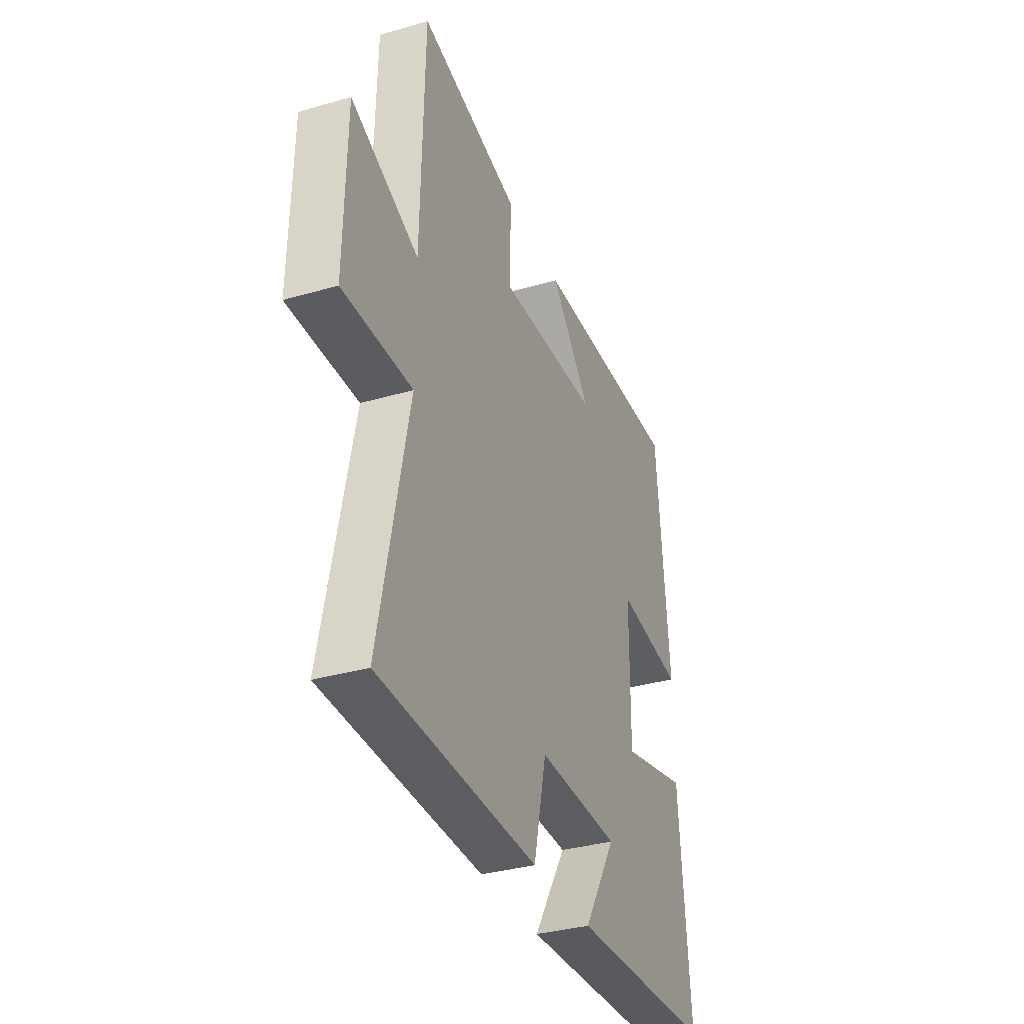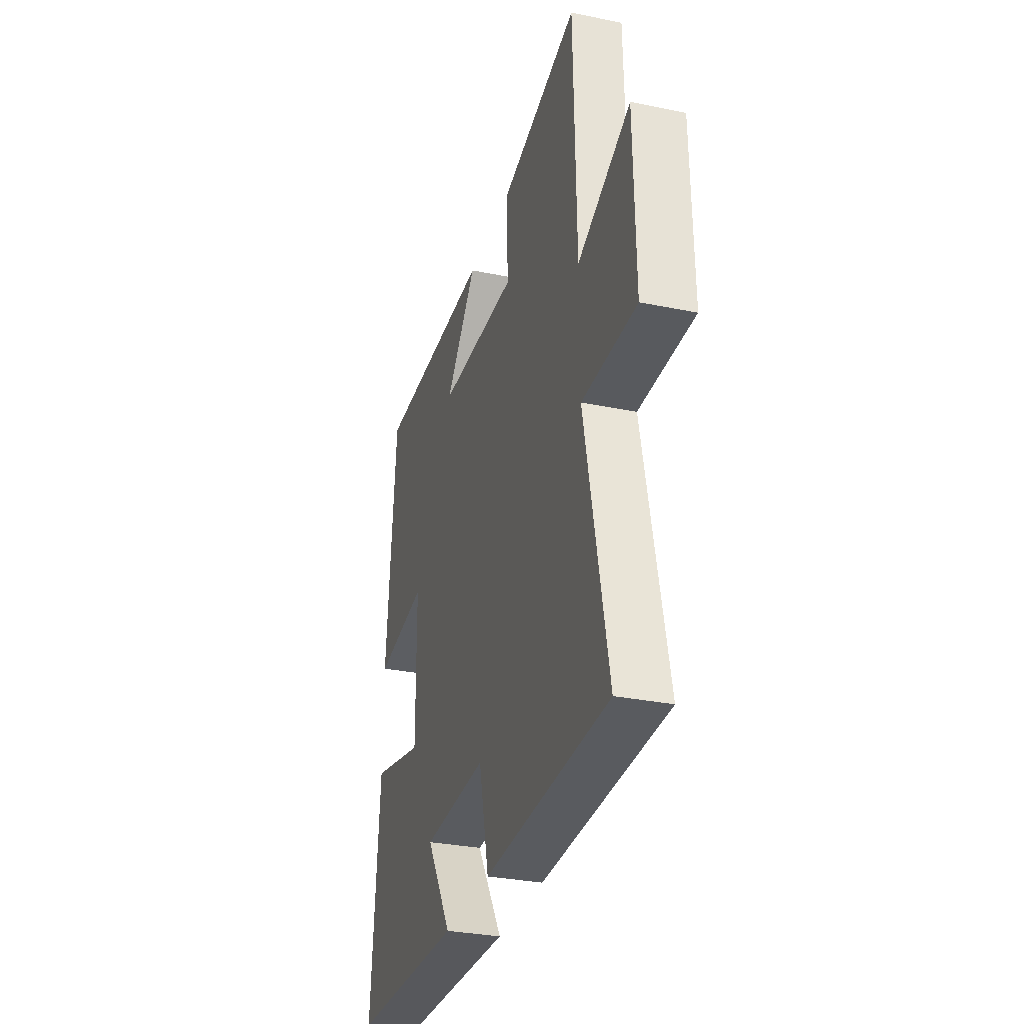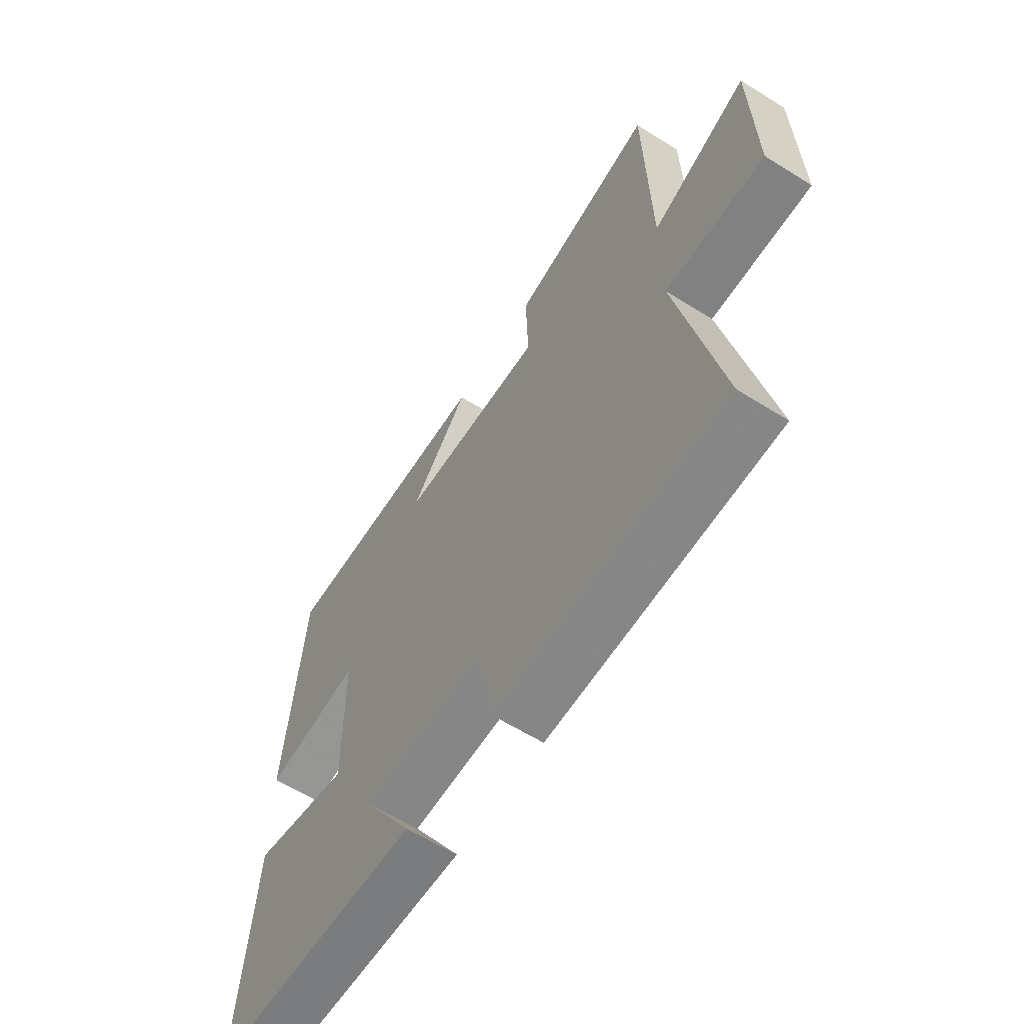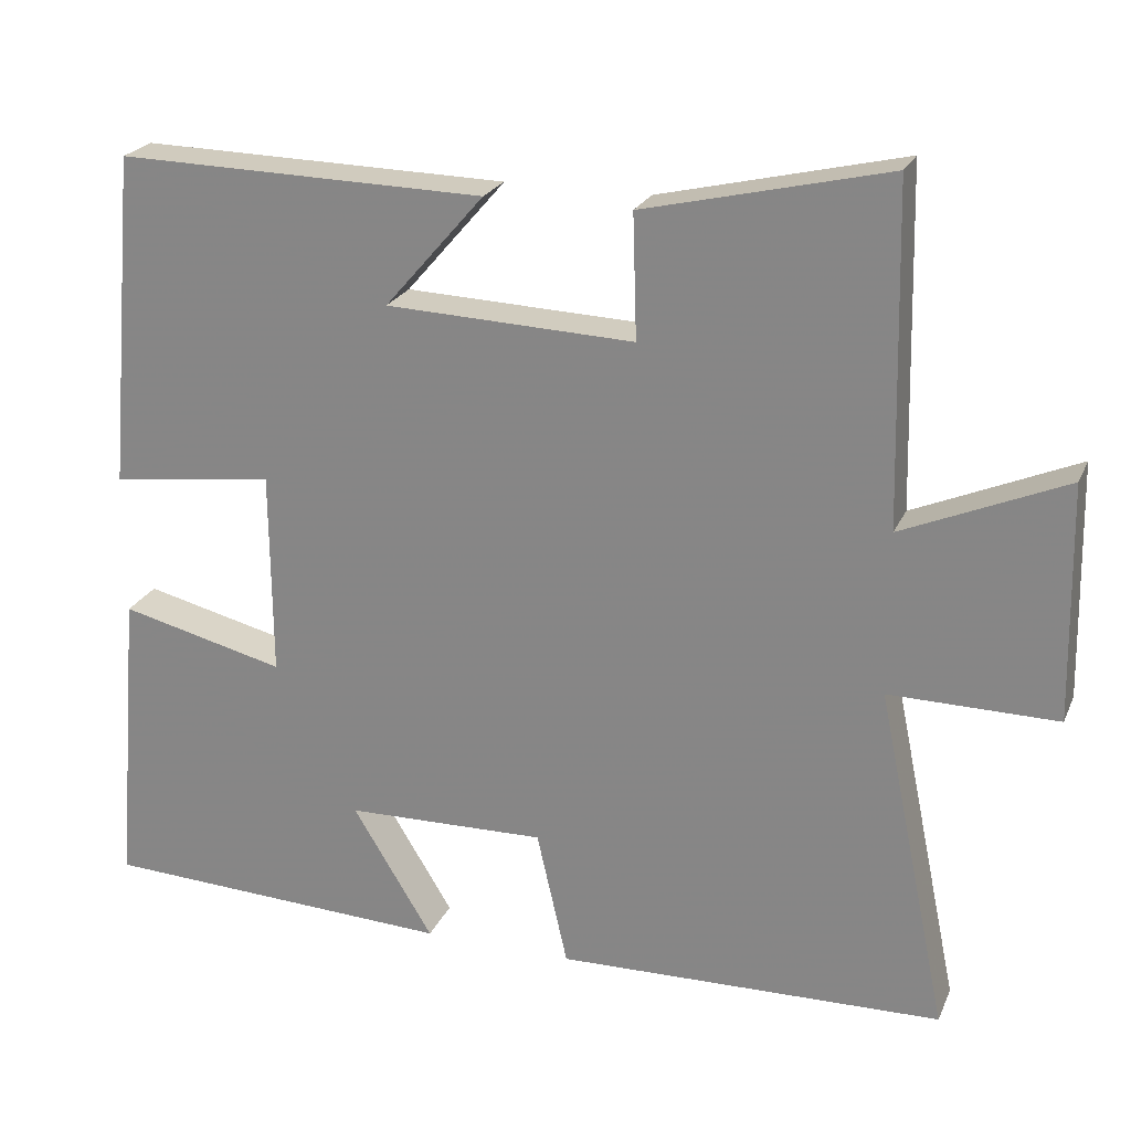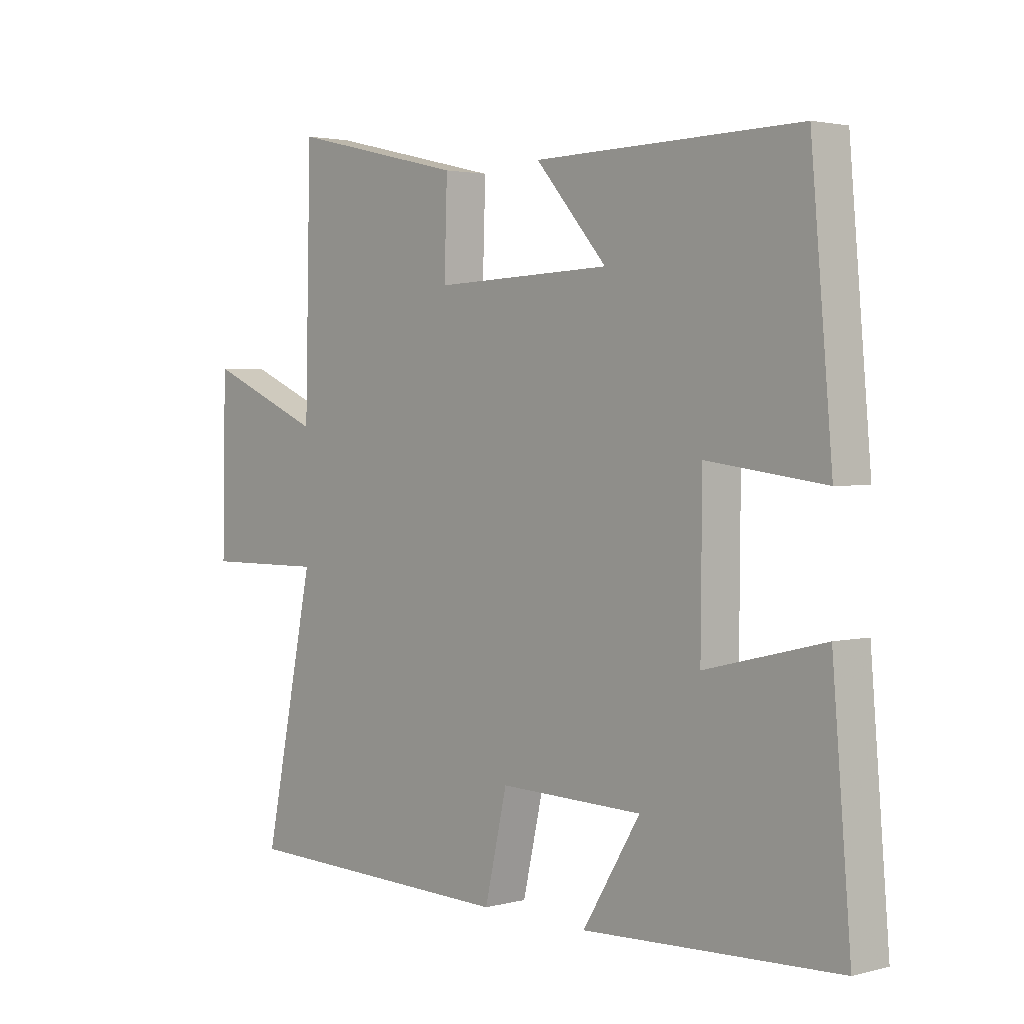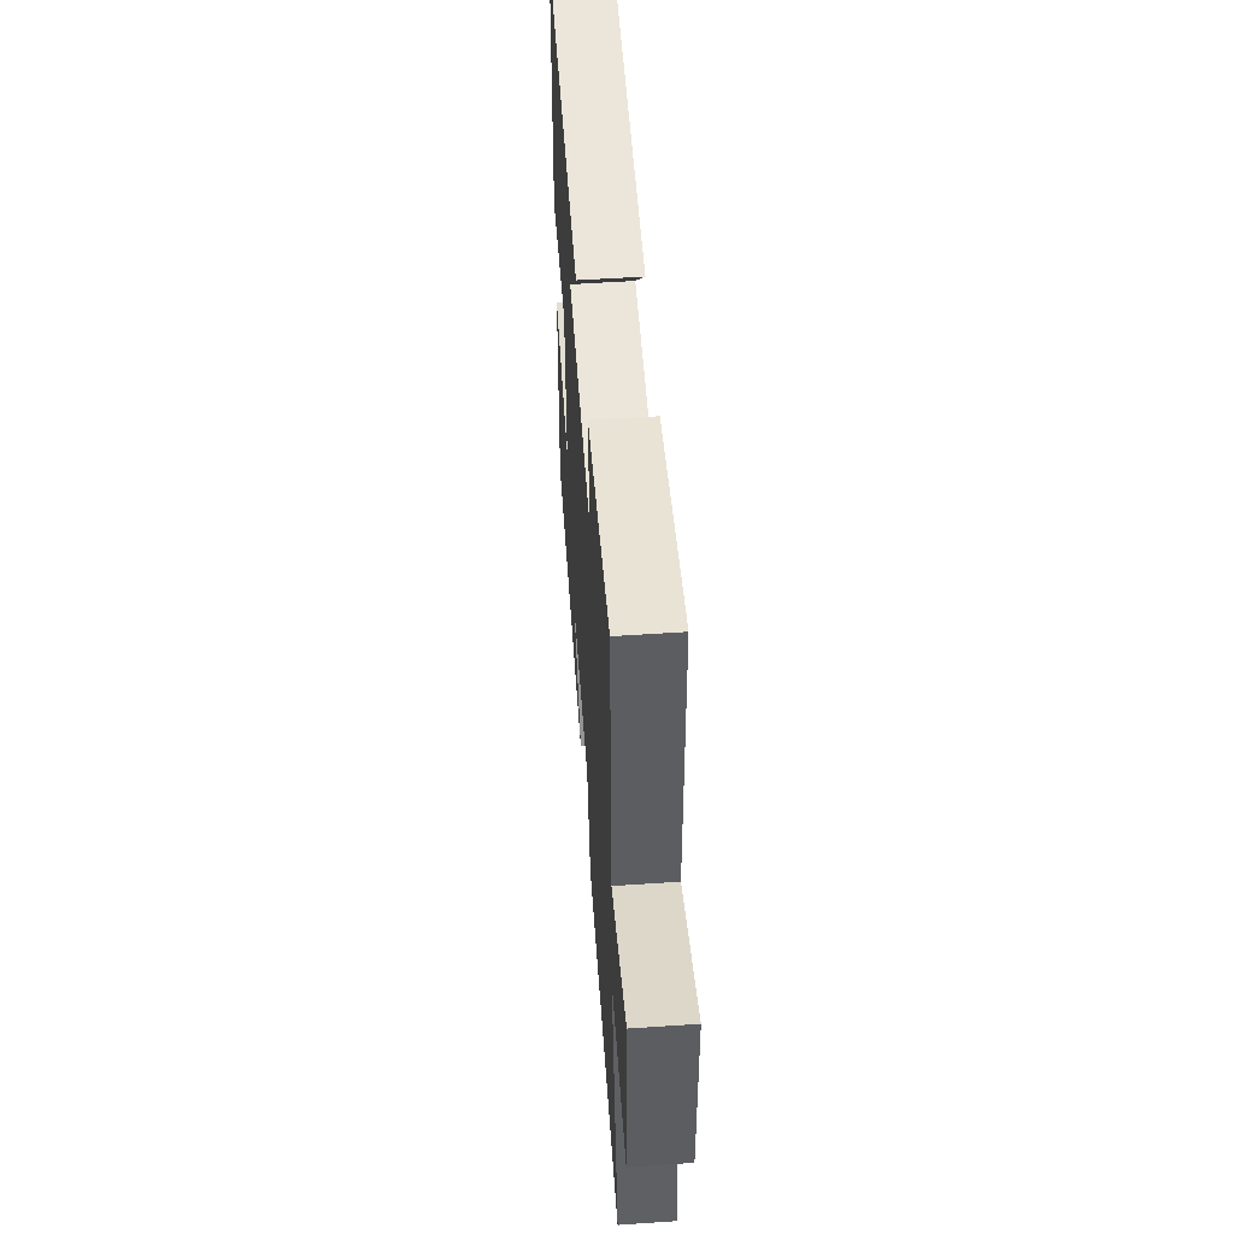
<metadata>
{"format":"obj","ext":"obj","renderer":"f3d","projection":"perspective","resolution":1024,"background":"white","views":[{"elev":-34.2,"azim":-68.6,"up":"+Z"},{"elev":-31.2,"azim":-106.3,"up":"+Z"},{"elev":-61.0,"azim":-122.5,"up":"+Z"},{"elev":23.0,"azim":-160.7,"up":"+Z"},{"elev":2.5,"azim":47.7,"up":"+Z"},{"elev":54.6,"azim":-94.1,"up":"+Z"}]}
</metadata>
<code>
v 0.463 0.07 0.509
v 0.5 0.07 0.086
v 0.294 0.07 0.113
v 0.292 0.07 -0.145
v 0.5 0.07 -0.094
v 0.532 0.07 -0.48
v 0.087 0.07 -0.5
v 0.188 0.07 -0.335
v -0.064 0.07 -0.329
v -0.103 0.07 -0.5
v -0.589 0.07 -0.488
v -0.5 0.07 -0.057
v -0.711 0.07 -0.059
v -0.705 0.07 0.237
v -0.5 0.07 0.149
v -0.49 0.07 0.572
v -0.183 0.07 0.5
v -0.188 0.07 0.344
v 0.124 0.07 0.356
v -0.001 0.07 0.5
v 0.463 0 0.509
v 0.5 0 0.086
v 0.294 0 0.113
v 0.292 0 -0.145
v 0.5 0 -0.094
v 0.532 0 -0.48
v 0.087 0 -0.5
v 0.188 0 -0.335
v -0.064 0 -0.329
v -0.103 0 -0.5
v -0.589 0 -0.488
v -0.5 0 -0.057
v -0.711 0 -0.059
v -0.705 0 0.237
v -0.5 0 0.149
v -0.49 0 0.572
v -0.183 0 0.5
v -0.188 0 0.344
v 0.124 0 0.356
v -0.001 0 0.5
f 19 20 1 2
f 18 19 2 3
f 15 16 17 18
f 15 18 3 4
f 12 13 14 15
f 12 15 4
f 9 10 11 12
f 8 9 12 4
f 5 6 7 8
f 4 5 8
f 22 21 40 39
f 23 22 39 38
f 38 37 36 35
f 24 23 38 35
f 35 34 33 32
f 24 35 32
f 32 31 30 29
f 24 32 29 28
f 28 27 26 25
f 28 25 24
f 1 21 22 2
f 2 22 23 3
f 3 23 24 4
f 4 24 25 5
f 5 25 26 6
f 6 26 27 7
f 7 27 28 8
f 8 28 29 9
f 9 29 30 10
f 10 30 31 11
f 11 31 32 12
f 12 32 33 13
f 13 33 34 14
f 14 34 35 15
f 15 35 36 16
f 16 36 37 17
f 17 37 38 18
f 18 38 39 19
f 19 39 40 20
f 20 40 21 1

</code>
